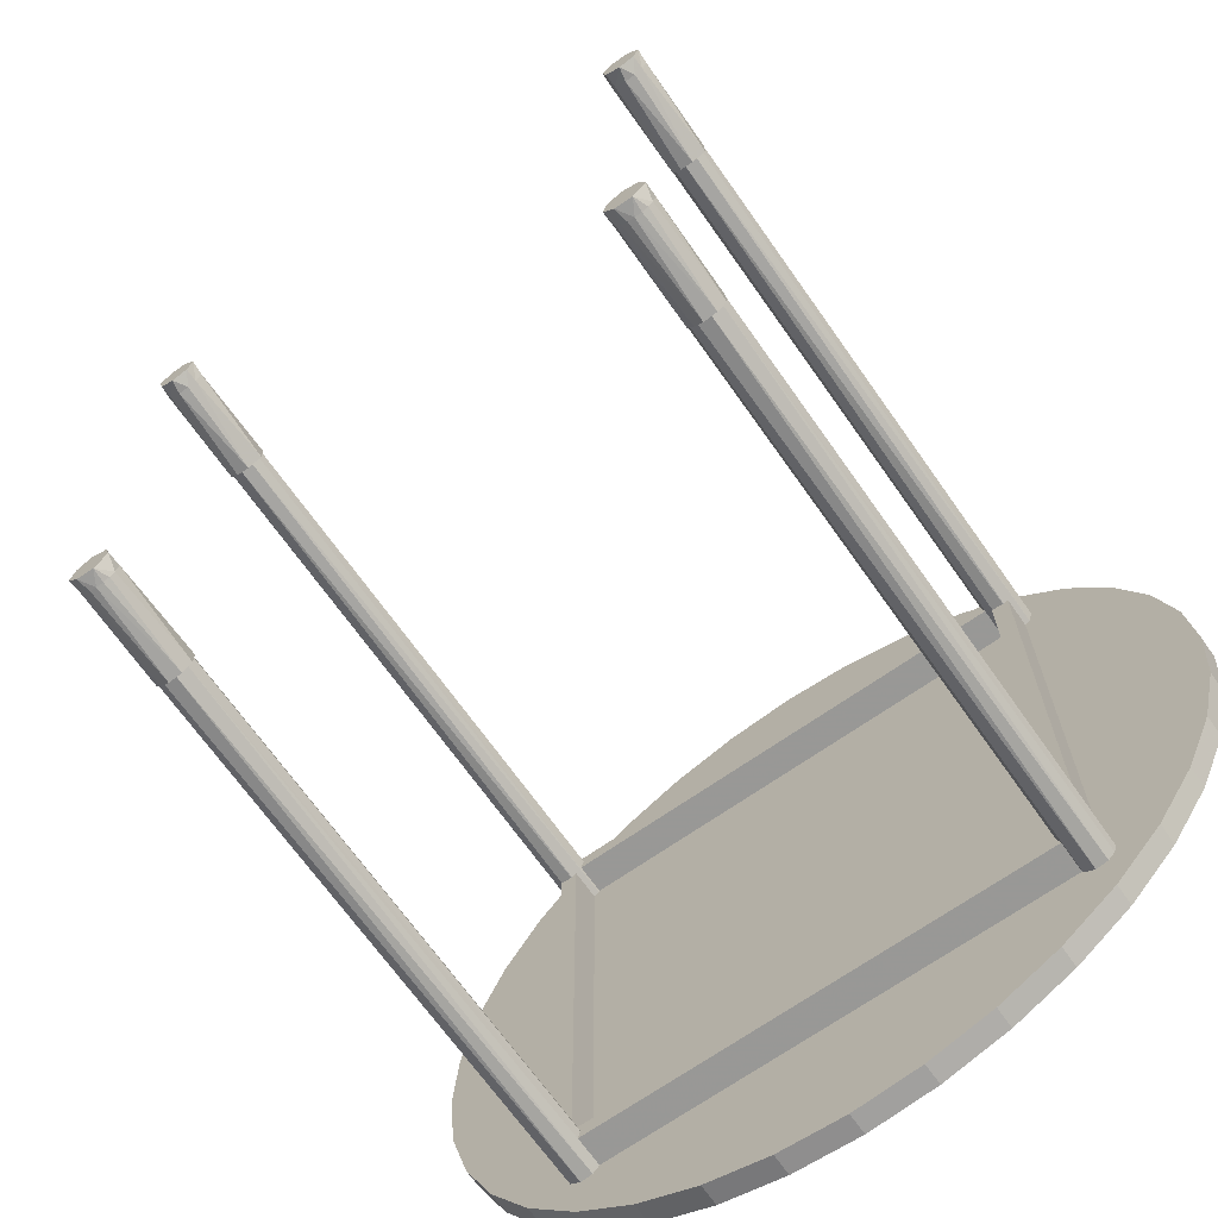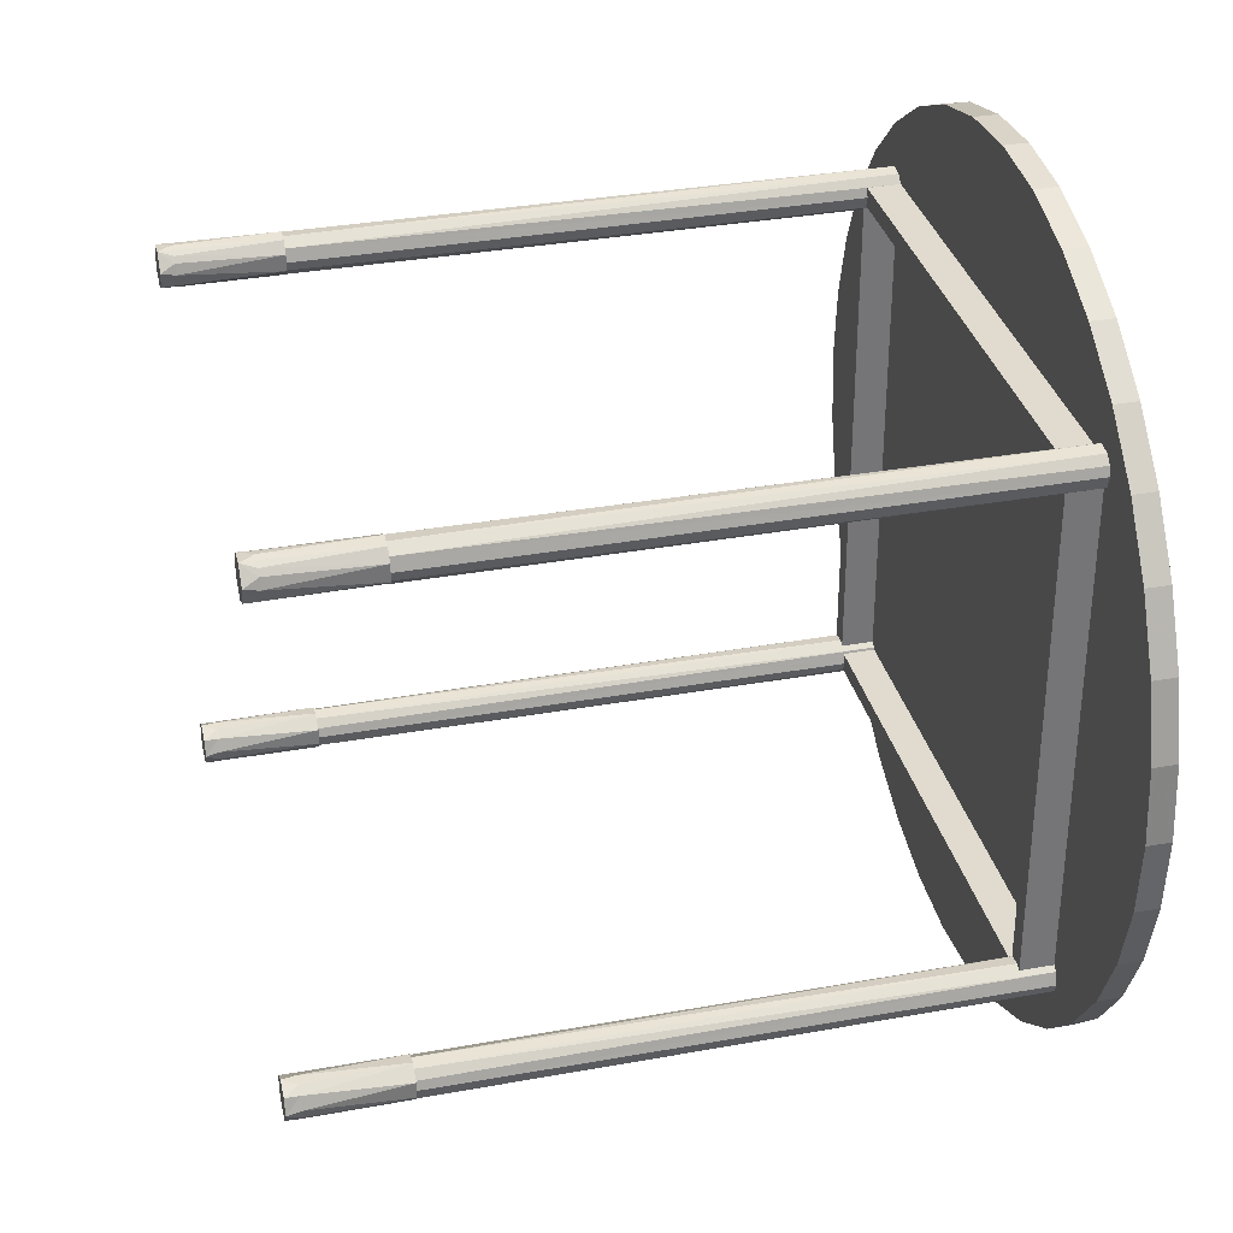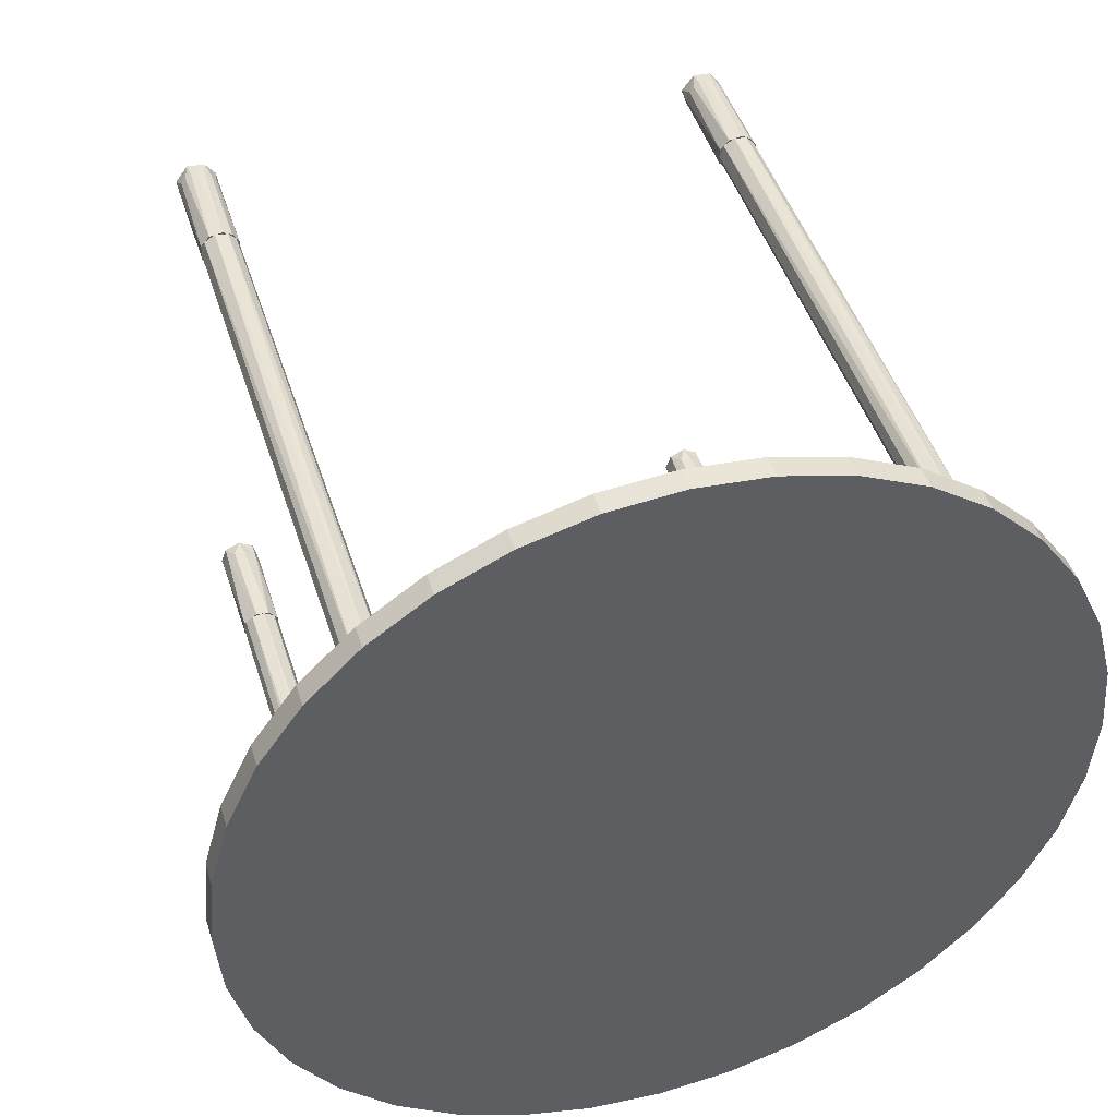
<metadata>
{"format":"obj","ext":"obj","renderer":"f3d","projection":"perspective","resolution":1024,"background":"white","views":[{"elev":-68.4,"azim":-54.6,"up":"+Y"},{"elev":33.9,"azim":-13.5,"up":"+Y"},{"elev":45.3,"azim":73.2,"up":"+Y"}]}
</metadata>
<code>
v 0.3754 0.3008 0.2979
v 0.4143 0.3008 0.2977
v 0.3754 -0.2991 0.2995
v 0.4143 -0.2991 0.2993
v 0.4144 0.3231 0.3198
v 0.4144 -0.3213 0.3216
v 0.3755 0.3231 0.32
v 0.3755 -0.3213 0.3218
v 0.3725 0.2991 -0.3021
v 0.4114 0.2991 -0.3022
v 0.4113 0.3213 -0.3245
v 0.3724 0.3213 -0.3243
v 0.3725 -0.3008 -0.3004
v 0.4114 -0.3008 -0.3006
v 0.4113 -0.3231 -0.3228
v 0.3724 -0.3231 -0.3226
v 0.4144 0.2981 0.3265
v -0.2688 0.2921 0.3227
v 0.4144 0.2899 0.3134
v -0.2688 0.3009 0.3313
v 0.4145 0.3127 0.3313
v -0.2688 0.3113 0.3346
v 0.4144 0.3231 0.328
v -0.2688 0.3259 0.3297
v 0.4144 0.3318 0.3193
v -0.2689 0.334 0.3166
v 0.4143 0.3339 0.3041
v -0.2689 0.3318 0.3014
v 0.4143 0.3258 0.291
v -0.269 0.323 0.2928
v 0.4142 0.3111 0.2862
v -0.269 0.3126 0.2896
v 0.4143 0.3008 0.2895
v -0.269 0.298 0.2944
v 0.4143 0.292 0.2982
v -0.2689 0.2899 0.3075
v -0.2688 0.3012 0.3338
v -0.3855 0.2964 0.3305
v -0.2689 0.2888 0.317
v -0.3855 0.29 0.3207
v -0.3854 0.3115 0.3363
v -0.2688 0.3208 0.334
v -0.3854 0.3237 0.3328
v -0.2688 0.3328 0.3232
v -0.3855 0.3299 0.3276
v -0.3855 0.3339 0.3206
v -0.2689 0.3351 0.3072
v -0.3855 0.3353 0.3126
v -0.3856 0.3339 0.3046
v -0.269 0.3298 0.297
v -0.3856 0.3298 0.2976
v -0.269 0.3193 0.2896
v -0.3856 0.3236 0.2924
v -0.3857 0.3159 0.2896
v -0.269 0.3031 0.2902
v -0.3857 0.3078 0.2897
v -0.3856 0.2975 0.294
v -0.2689 0.2911 0.301
v -0.3856 0.2888 0.308
v -0.4021 0.2962 0.3304
v -0.4022 0.2878 0.3117
v -0.4021 0.3151 0.3367
v -0.4022 0.3343 0.3219
v -0.4023 0.3328 0.3015
v -0.4023 0.3171 0.2891
v -0.4023 0.2973 0.2942
v 0.4114 0.2963 -0.2956
v -0.2719 0.2904 -0.2994
v 0.4114 0.2882 -0.3087
v -0.2718 0.2992 -0.2908
v 0.4114 0.311 -0.2909
v -0.2718 0.3096 -0.2876
v 0.4114 0.3214 -0.2942
v -0.2718 0.3242 -0.2924
v 0.4114 0.3301 -0.3028
v -0.2719 0.3323 -0.3055
v 0.4113 0.3322 -0.3181
v -0.272 0.33 -0.3207
v 0.4112 0.3241 -0.3311
v -0.272 0.3213 -0.3293
v 0.4112 0.3094 -0.3359
v -0.272 0.3109 -0.3326
v 0.4112 0.299 -0.3326
v -0.272 0.2963 -0.3277
v 0.4113 0.2903 -0.324
v -0.2719 0.2882 -0.3146
v -0.2718 0.2995 -0.2883
v -0.3885 0.2947 -0.2917
v -0.2719 0.2871 -0.3052
v -0.3885 0.2883 -0.3015
v -0.3885 0.3098 -0.2859
v -0.2718 0.3191 -0.2882
v -0.3885 0.322 -0.2893
v -0.2719 0.3311 -0.299
v -0.3885 0.3281 -0.2946
v -0.3885 0.3322 -0.3016
v -0.2719 0.3333 -0.315
v -0.3886 0.3336 -0.3096
v -0.3886 0.3321 -0.3175
v -0.272 0.3281 -0.3251
v -0.3886 0.3281 -0.3246
v -0.272 0.3175 -0.3326
v -0.3887 0.3218 -0.3297
v -0.3887 0.3142 -0.3325
v -0.272 0.3014 -0.332
v -0.3887 0.3061 -0.3325
v -0.3887 0.2951 -0.3275
v -0.272 0.2894 -0.3212
v -0.3886 0.2871 -0.3142
v -0.4051 0.2945 -0.2918
v -0.4052 0.2861 -0.3104
v -0.4051 0.3134 -0.2854
v -0.4052 0.3326 -0.3002
v -0.4053 0.331 -0.3206
v -0.4053 0.3154 -0.3331
v -0.4053 0.2956 -0.328
v 0.4144 -0.2882 0.315
v -0.2689 -0.2903 0.3243
v 0.4144 -0.2963 0.3281
v -0.2688 -0.299 0.333
v -0.2688 -0.3094 0.3363
v 0.4144 -0.3109 0.333
v -0.2688 -0.3241 0.3315
v 0.4144 -0.3213 0.3297
v 0.4144 -0.33 0.3211
v -0.2689 -0.3322 0.3185
v 0.4143 -0.3323 0.3059
v -0.269 -0.3301 0.3032
v 0.4143 -0.3242 0.2928
v -0.269 -0.3214 0.2946
v -0.269 -0.311 0.2913
v 0.4142 -0.3096 0.288
v -0.269 -0.2963 0.296
v 0.4142 -0.2992 0.2912
v 0.4143 -0.2904 0.2998
v -0.2689 -0.2882 0.3091
v -0.3855 -0.2882 0.3223
v -0.3855 -0.2946 0.3321
v -0.2689 -0.2871 0.3186
v -0.2688 -0.2993 0.3355
v -0.3855 -0.3096 0.338
v -0.2688 -0.3189 0.3358
v -0.3855 -0.3218 0.3346
v -0.3855 -0.328 0.3294
v -0.2689 -0.331 0.325
v -0.3855 -0.3321 0.3224
v -0.3856 -0.3335 0.3144
v -0.2689 -0.3333 0.309
v -0.3856 -0.3321 0.3064
v -0.3856 -0.3281 0.2994
v -0.269 -0.3281 0.2988
v -0.3857 -0.3219 0.2942
v -0.269 -0.3176 0.2913
v -0.3857 -0.3143 0.2914
v -0.3857 -0.3062 0.2914
v -0.269 -0.3015 0.2918
v -0.3856 -0.2959 0.2957
v -0.269 -0.2894 0.3026
v -0.3856 -0.2871 0.3096
v -0.4022 -0.286 0.3133
v -0.4021 -0.2944 0.332
v -0.4021 -0.3133 0.3384
v -0.4022 -0.3325 0.3238
v -0.4023 -0.3311 0.3033
v -0.4023 -0.3155 0.2908
v -0.4023 -0.2956 0.2958
v 0.4113 -0.2899 -0.3071
v -0.2719 -0.292 -0.2978
v 0.4114 -0.298 -0.294
v -0.2718 -0.3008 -0.2891
v -0.2718 -0.3111 -0.2859
v 0.4114 -0.3126 -0.2892
v -0.2718 -0.3258 -0.2906
v 0.4114 -0.323 -0.2924
v 0.4114 -0.3318 -0.301
v -0.2719 -0.3339 -0.3037
v 0.4113 -0.334 -0.3162
v -0.272 -0.3318 -0.3189
v 0.4112 -0.3259 -0.3293
v -0.272 -0.3231 -0.3276
v -0.272 -0.3127 -0.3309
v 0.4112 -0.3113 -0.3342
v -0.272 -0.2981 -0.3261
v 0.4112 -0.3009 -0.3309
v 0.4113 -0.2921 -0.3224
v -0.2719 -0.2899 -0.313
v -0.3885 -0.29 -0.2999
v -0.3885 -0.2963 -0.2901
v -0.2719 -0.2888 -0.3036
v -0.2718 -0.3011 -0.2866
v -0.3885 -0.3114 -0.2842
v -0.2718 -0.3207 -0.2864
v -0.3885 -0.3235 -0.2876
v -0.3885 -0.3297 -0.2927
v -0.2719 -0.3327 -0.2971
v -0.3885 -0.3338 -0.2998
v -0.3886 -0.3352 -0.3077
v -0.272 -0.3351 -0.3131
v -0.3886 -0.3339 -0.3157
v -0.3887 -0.3298 -0.3227
v -0.272 -0.3298 -0.3233
v -0.3887 -0.3236 -0.328
v -0.272 -0.3194 -0.3308
v -0.3887 -0.316 -0.3308
v -0.3887 -0.3079 -0.3308
v -0.272 -0.3032 -0.3303
v -0.3887 -0.2976 -0.3265
v -0.272 -0.2911 -0.3196
v -0.3886 -0.2888 -0.3126
v -0.4052 -0.2877 -0.3089
v -0.4052 -0.2961 -0.2901
v -0.4051 -0.315 -0.2837
v -0.4052 -0.3342 -0.2984
v -0.4053 -0.3328 -0.3188
v -0.4054 -0.3172 -0.3313
v -0.4053 -0.2973 -0.3263
v 0.4402 0.4921 -0.08977
v 0.4406 0.4999 -0.002975
v 0.4398 0.4693 -0.1739
v 0.4394 0.4323 -0.2528
v 0.4391 0.3821 -0.324
v 0.4388 0.3203 -0.3855
v 0.4385 0.2488 -0.4353
v 0.4383 0.1697 -0.4718
v 0.4382 0.08544 -0.4942
v 0.4382 -0.00139 -0.5015
v 0.4382 -0.08818 -0.4937
v 0.4383 -0.1723 -0.4709
v 0.4385 -0.2512 -0.4339
v 0.4387 -0.3224 -0.3837
v 0.439 -0.3839 -0.3219
v 0.4394 -0.4337 -0.2504
v 0.4398 -0.4703 -0.1713
v 0.4402 -0.4926 -0.08705
v 0.4406 -0.5 -0.0002209
v 0.441 -0.4921 0.08657
v 0.4414 -0.4693 0.1707
v 0.4418 -0.4323 0.2496
v 0.4422 -0.3821 0.3208
v 0.4425 -0.3203 0.3823
v 0.4427 -0.2488 0.4321
v 0.4429 -0.1697 0.4687
v 0.443 -0.08547 0.491
v 0.443 0.001364 0.4983
v 0.443 0.08816 0.4905
v 0.4429 0.1723 0.4677
v 0.4427 0.2511 0.4307
v 0.4425 0.3224 0.3805
v 0.4422 0.3838 0.3187
v 0.4418 0.4336 0.2472
v 0.4415 0.4702 0.1681
v 0.441 0.4926 0.08386
v 0.4133 0.4926 0.08399
v 0.4128 0.4999 -0.002841
v 0.4137 0.4702 0.1682
v 0.4141 0.4336 0.2473
v 0.4144 0.3838 0.3188
v 0.4147 0.3224 0.3806
v 0.4149 0.2512 0.4308
v 0.4151 0.1723 0.4678
v 0.4152 0.08816 0.4906
v 0.4153 0.001366 0.4985
v 0.4152 -0.08547 0.4911
v 0.4151 -0.1697 0.4688
v 0.4149 -0.2488 0.4322
v 0.4147 -0.3203 0.3824
v 0.4144 -0.3821 0.3209
v 0.414 -0.4323 0.2497
v 0.4137 -0.4693 0.1708
v 0.4132 -0.4921 0.0867
v 0.4128 -0.4999 -8.556e-05
v 0.4124 -0.4926 -0.08692
v 0.412 -0.4703 -0.1711
v 0.4116 -0.4337 -0.2502
v 0.4113 -0.3839 -0.3218
v 0.411 -0.3224 -0.3835
v 0.4107 -0.2512 -0.4337
v 0.4105 -0.1723 -0.4708
v 0.4104 -0.08818 -0.4936
v 0.4104 -0.001389 -0.5014
v 0.4104 0.08544 -0.494
v 0.4106 0.1697 -0.4717
v 0.4107 0.2488 -0.4351
v 0.411 0.3203 -0.3853
v 0.4113 0.3821 -0.3239
v 0.4116 0.4323 -0.2526
v 0.412 0.4693 -0.1737
v 0.4124 0.4921 -0.08963
f 1 2 3
f 3 2 4
f 2 5 4
f 4 5 6
f 5 7 6
f 6 7 8
f 7 1 8
f 8 1 3
f 9 10 1
f 1 10 2
f 10 11 2
f 2 11 5
f 11 12 5
f 5 12 7
f 12 9 7
f 7 9 1
f 13 14 9
f 9 14 10
f 14 15 10
f 10 15 11
f 15 16 11
f 11 16 12
f 16 13 12
f 12 13 9
f 3 4 13
f 13 4 14
f 4 6 14
f 14 6 15
f 6 8 15
f 15 8 16
f 8 3 16
f 16 3 13
f 17 18 19
f 17 20 18
f 21 22 17
f 17 22 20
f 23 24 21
f 21 24 22
f 25 24 23
f 25 26 24
f 27 26 25
f 27 28 26
f 29 28 27
f 29 30 28
f 31 32 29
f 29 32 30
f 33 34 31
f 31 34 32
f 35 34 33
f 35 36 34
f 19 36 35
f 19 18 36
f 17 19 21
f 21 19 23
f 23 19 25
f 25 19 27
f 27 19 29
f 29 19 31
f 31 19 33
f 33 19 35
f 36 18 34
f 34 18 32
f 32 18 30
f 30 18 28
f 28 18 26
f 26 18 24
f 24 18 22
f 22 18 20
f 37 38 39
f 39 38 40
f 37 41 38
f 42 41 37
f 42 43 41
f 44 45 42
f 42 45 43
f 44 46 45
f 47 48 44
f 44 48 46
f 47 49 48
f 50 51 47
f 47 51 49
f 52 53 50
f 50 53 51
f 52 54 53
f 55 56 52
f 52 56 54
f 55 57 56
f 58 57 55
f 58 59 57
f 39 59 58
f 39 40 59
f 37 39 42
f 42 39 44
f 44 39 47
f 47 39 50
f 50 39 52
f 52 39 55
f 55 39 58
f 56 40 54
f 51 40 49
f 49 40 48
f 48 40 46
f 46 40 45
f 38 60 40
f 40 60 61
f 41 62 38
f 38 62 60
f 43 62 41
f 45 63 43
f 43 63 62
f 46 63 45
f 48 63 46
f 49 64 48
f 48 64 63
f 51 64 49
f 53 65 51
f 51 65 64
f 54 65 53
f 56 65 54
f 57 66 56
f 56 66 65
f 59 61 57
f 57 61 66
f 40 61 59
f 38 41 40
f 41 43 40
f 43 45 40
f 51 53 40
f 53 54 40
f 56 57 40
f 57 59 40
f 66 61 65
f 65 61 64
f 64 61 63
f 63 61 62
f 62 61 60
f 67 68 69
f 67 70 68
f 71 72 67
f 67 72 70
f 73 74 71
f 71 74 72
f 75 74 73
f 75 76 74
f 77 76 75
f 77 78 76
f 79 78 77
f 79 80 78
f 81 82 79
f 79 82 80
f 83 84 81
f 81 84 82
f 85 84 83
f 85 86 84
f 69 86 85
f 69 68 86
f 67 69 71
f 71 69 73
f 73 69 75
f 75 69 77
f 77 69 79
f 79 69 81
f 81 69 83
f 83 69 85
f 86 68 84
f 84 68 82
f 82 68 80
f 80 68 78
f 78 68 76
f 76 68 74
f 74 68 72
f 72 68 70
f 87 88 89
f 89 88 90
f 87 91 88
f 92 91 87
f 92 93 91
f 94 95 92
f 92 95 93
f 94 96 95
f 97 98 94
f 94 98 96
f 97 99 98
f 100 101 97
f 97 101 99
f 102 103 100
f 100 103 101
f 102 104 103
f 105 106 102
f 102 106 104
f 105 107 106
f 108 107 105
f 108 109 107
f 89 109 108
f 89 90 109
f 87 89 92
f 92 89 94
f 94 89 97
f 97 89 100
f 100 89 102
f 102 89 105
f 105 89 108
f 109 90 107
f 107 90 106
f 106 90 104
f 104 90 103
f 98 90 96
f 96 90 95
f 95 90 93
f 93 90 91
f 91 90 88
f 88 110 90
f 90 110 111
f 91 112 88
f 88 112 110
f 93 112 91
f 95 113 93
f 93 113 112
f 96 113 95
f 98 113 96
f 99 114 98
f 98 114 113
f 101 114 99
f 103 115 101
f 101 115 114
f 104 115 103
f 106 115 104
f 107 116 106
f 106 116 115
f 109 111 107
f 107 111 116
f 90 111 109
f 98 99 90
f 99 101 90
f 101 103 90
f 116 111 115
f 115 111 114
f 114 111 113
f 113 111 112
f 112 111 110
f 117 118 119
f 118 120 119
f 120 121 119
f 119 121 122
f 121 123 122
f 122 123 124
f 124 123 125
f 123 126 125
f 125 126 127
f 126 128 127
f 127 128 129
f 128 130 129
f 130 131 129
f 129 131 132
f 131 133 132
f 132 133 134
f 134 133 135
f 133 136 135
f 135 136 117
f 136 118 117
f 135 117 134
f 134 117 132
f 132 117 129
f 129 117 127
f 127 117 125
f 125 117 124
f 124 117 122
f 122 117 119
f 120 118 121
f 121 118 123
f 123 118 126
f 126 118 128
f 128 118 130
f 130 118 131
f 131 118 133
f 133 118 136
f 137 138 139
f 139 138 140
f 138 141 140
f 140 141 142
f 141 143 142
f 143 144 142
f 142 144 145
f 144 146 145
f 146 147 145
f 145 147 148
f 147 149 148
f 149 150 148
f 148 150 151
f 150 152 151
f 151 152 153
f 152 154 153
f 154 155 153
f 153 155 156
f 155 157 156
f 156 157 158
f 157 159 158
f 158 159 139
f 159 137 139
f 158 139 156
f 156 139 153
f 153 139 151
f 151 139 148
f 148 139 145
f 145 139 142
f 142 139 140
f 138 137 141
f 143 137 144
f 144 137 146
f 147 137 149
f 149 137 150
f 150 137 152
f 152 137 154
f 157 137 159
f 160 161 137
f 137 161 138
f 161 162 138
f 138 162 141
f 141 162 143
f 162 163 143
f 143 163 144
f 144 163 146
f 146 163 147
f 163 164 147
f 147 164 149
f 149 164 150
f 164 165 150
f 150 165 152
f 152 165 154
f 154 165 155
f 165 166 155
f 155 166 157
f 166 160 157
f 157 160 159
f 159 160 137
f 157 155 137
f 155 154 137
f 147 146 137
f 143 141 137
f 161 160 162
f 162 160 163
f 163 160 164
f 164 160 165
f 165 160 166
f 167 168 169
f 168 170 169
f 170 171 169
f 169 171 172
f 171 173 172
f 172 173 174
f 174 173 175
f 173 176 175
f 175 176 177
f 176 178 177
f 177 178 179
f 178 180 179
f 180 181 179
f 179 181 182
f 181 183 182
f 182 183 184
f 184 183 185
f 183 186 185
f 185 186 167
f 186 168 167
f 185 167 184
f 184 167 182
f 182 167 179
f 179 167 177
f 177 167 175
f 175 167 174
f 174 167 172
f 172 167 169
f 170 168 171
f 171 168 173
f 173 168 176
f 176 168 178
f 178 168 180
f 180 168 181
f 181 168 183
f 183 168 186
f 187 188 189
f 189 188 190
f 188 191 190
f 190 191 192
f 191 193 192
f 193 194 192
f 192 194 195
f 194 196 195
f 196 197 195
f 195 197 198
f 197 199 198
f 199 200 198
f 198 200 201
f 200 202 201
f 201 202 203
f 202 204 203
f 204 205 203
f 203 205 206
f 205 207 206
f 206 207 208
f 207 209 208
f 208 209 189
f 209 187 189
f 208 189 206
f 206 189 203
f 203 189 201
f 201 189 198
f 198 189 195
f 195 189 192
f 192 189 190
f 191 187 193
f 193 187 194
f 194 187 196
f 197 187 199
f 199 187 200
f 200 187 202
f 202 187 204
f 204 187 205
f 205 187 207
f 207 187 209
f 210 211 187
f 187 211 188
f 211 212 188
f 188 212 191
f 191 212 193
f 212 213 193
f 193 213 194
f 194 213 196
f 196 213 197
f 213 214 197
f 197 214 199
f 199 214 200
f 214 215 200
f 200 215 202
f 202 215 204
f 204 215 205
f 215 216 205
f 205 216 207
f 216 210 207
f 207 210 209
f 209 210 187
f 197 196 187
f 191 188 187
f 211 210 212
f 212 210 213
f 213 210 214
f 214 210 215
f 215 210 216
f 217 218 219
f 219 218 220
f 220 218 221
f 221 218 222
f 222 218 223
f 223 218 224
f 224 218 225
f 225 218 226
f 226 218 227
f 227 218 228
f 228 218 229
f 229 218 230
f 230 218 231
f 231 218 232
f 232 218 233
f 233 218 234
f 234 218 235
f 235 218 236
f 236 218 237
f 237 218 238
f 238 218 239
f 239 218 240
f 240 218 241
f 241 218 242
f 242 218 243
f 243 218 244
f 244 218 245
f 245 218 246
f 246 218 247
f 247 218 248
f 248 218 249
f 249 218 250
f 250 218 251
f 251 218 252
f 253 254 255
f 255 254 256
f 256 254 257
f 257 254 258
f 258 254 259
f 259 254 260
f 260 254 261
f 261 254 262
f 262 254 263
f 263 254 264
f 264 254 265
f 265 254 266
f 266 254 267
f 267 254 268
f 268 254 269
f 269 254 270
f 270 254 271
f 271 254 272
f 272 254 273
f 273 254 274
f 274 254 275
f 275 254 276
f 276 254 277
f 277 254 278
f 278 254 279
f 279 254 280
f 280 254 281
f 281 254 282
f 282 254 283
f 283 254 284
f 284 254 285
f 285 254 286
f 286 254 287
f 287 254 288
f 254 253 218
f 218 253 252
f 253 255 252
f 252 255 251
f 255 256 251
f 251 256 250
f 256 257 250
f 250 257 249
f 257 258 249
f 249 258 248
f 258 259 248
f 248 259 247
f 259 260 247
f 247 260 246
f 260 261 246
f 246 261 245
f 261 262 245
f 245 262 244
f 262 263 244
f 244 263 243
f 263 264 243
f 243 264 242
f 264 265 242
f 242 265 241
f 265 266 241
f 241 266 240
f 266 267 240
f 240 267 239
f 267 268 239
f 239 268 238
f 268 269 238
f 238 269 237
f 269 270 237
f 237 270 236
f 270 271 236
f 236 271 235
f 271 272 235
f 235 272 234
f 272 273 234
f 234 273 233
f 273 274 233
f 233 274 232
f 274 275 232
f 232 275 231
f 275 276 231
f 231 276 230
f 276 277 230
f 230 277 229
f 277 278 229
f 229 278 228
f 278 279 228
f 228 279 227
f 279 280 227
f 227 280 226
f 280 281 226
f 226 281 225
f 281 282 225
f 225 282 224
f 282 283 224
f 224 283 223
f 283 284 223
f 223 284 222
f 284 285 222
f 222 285 221
f 285 286 221
f 221 286 220
f 286 287 220
f 220 287 219
f 287 288 219
f 219 288 217
f 288 254 217
f 217 254 218

</code>
